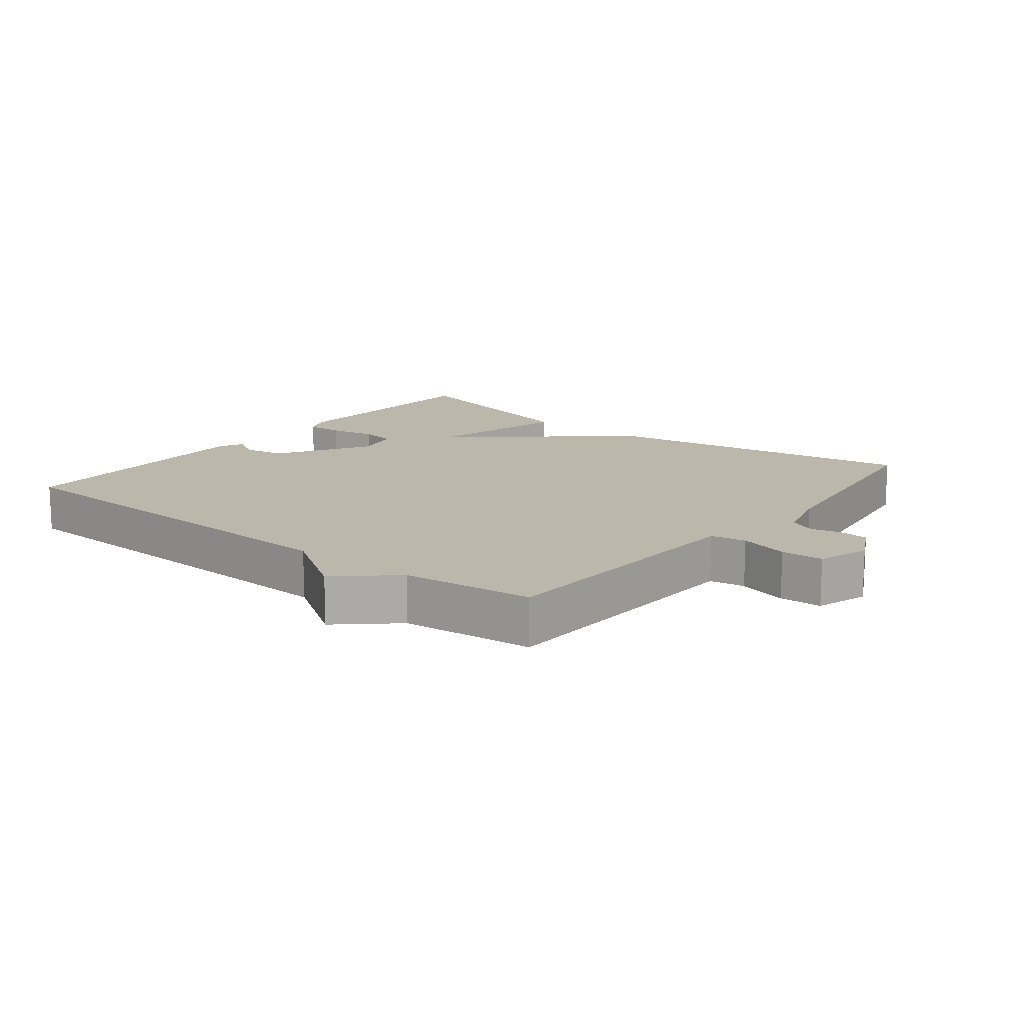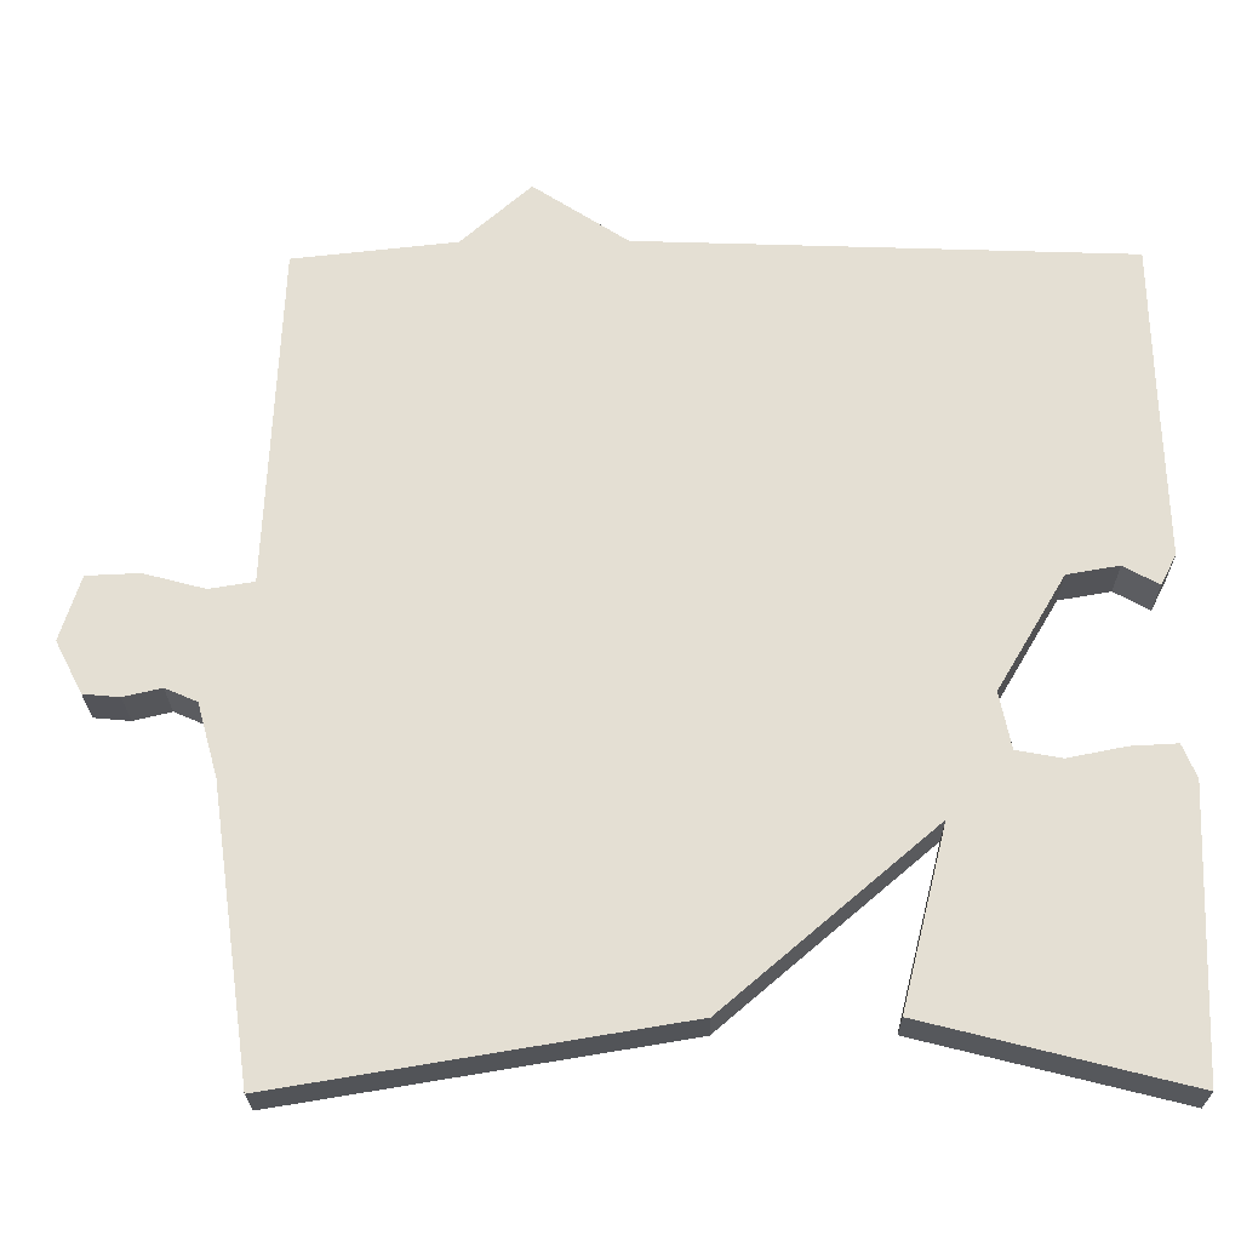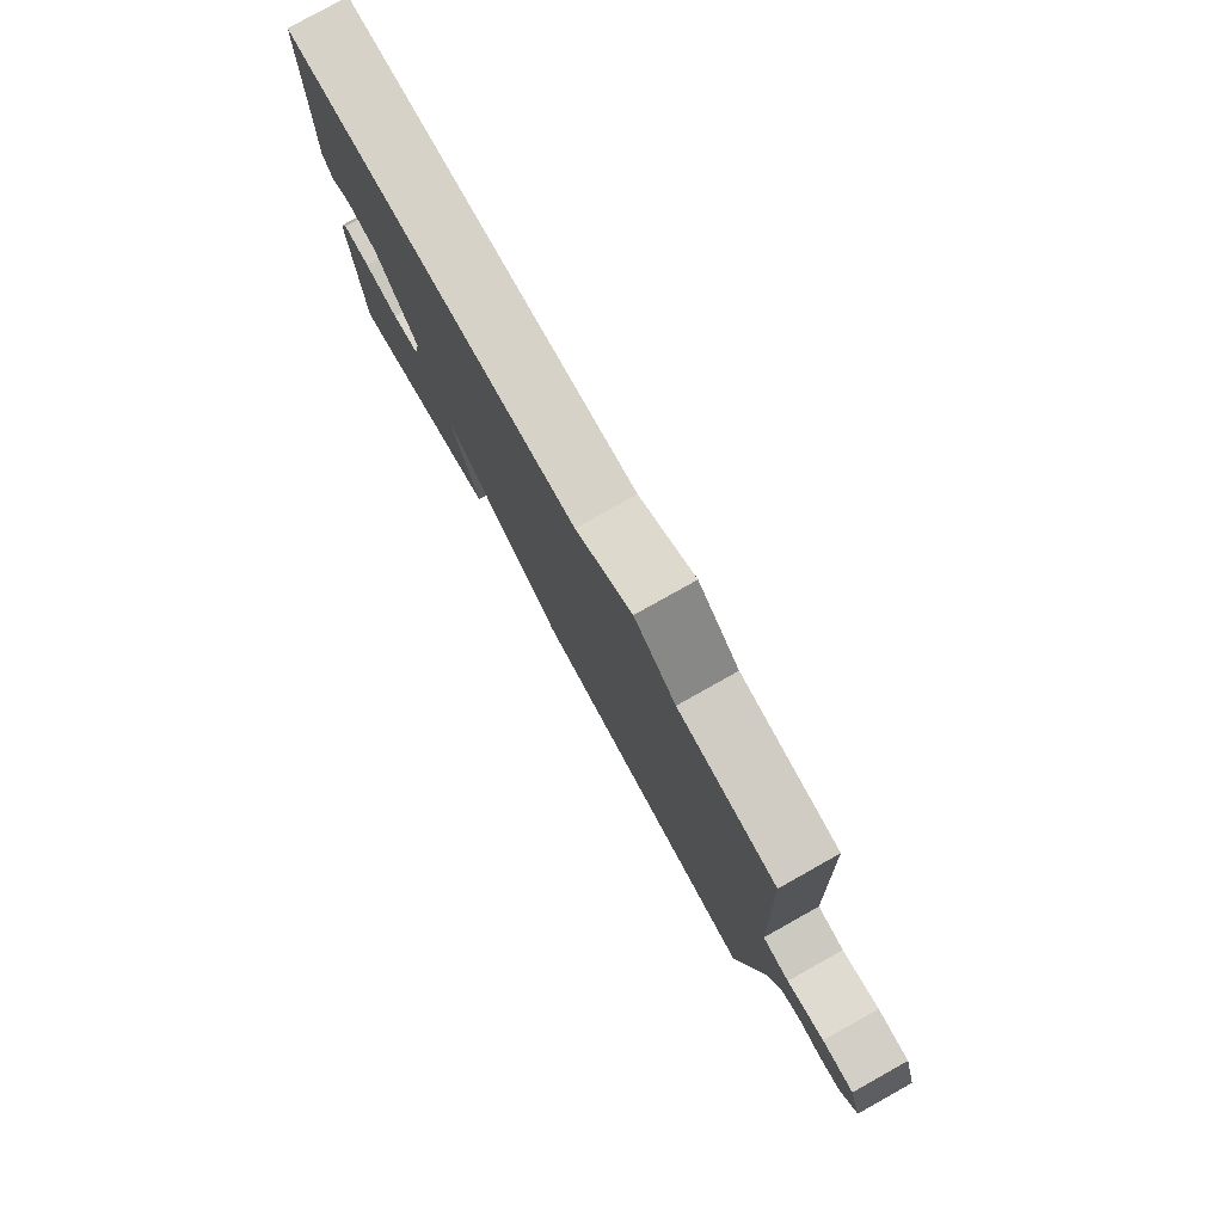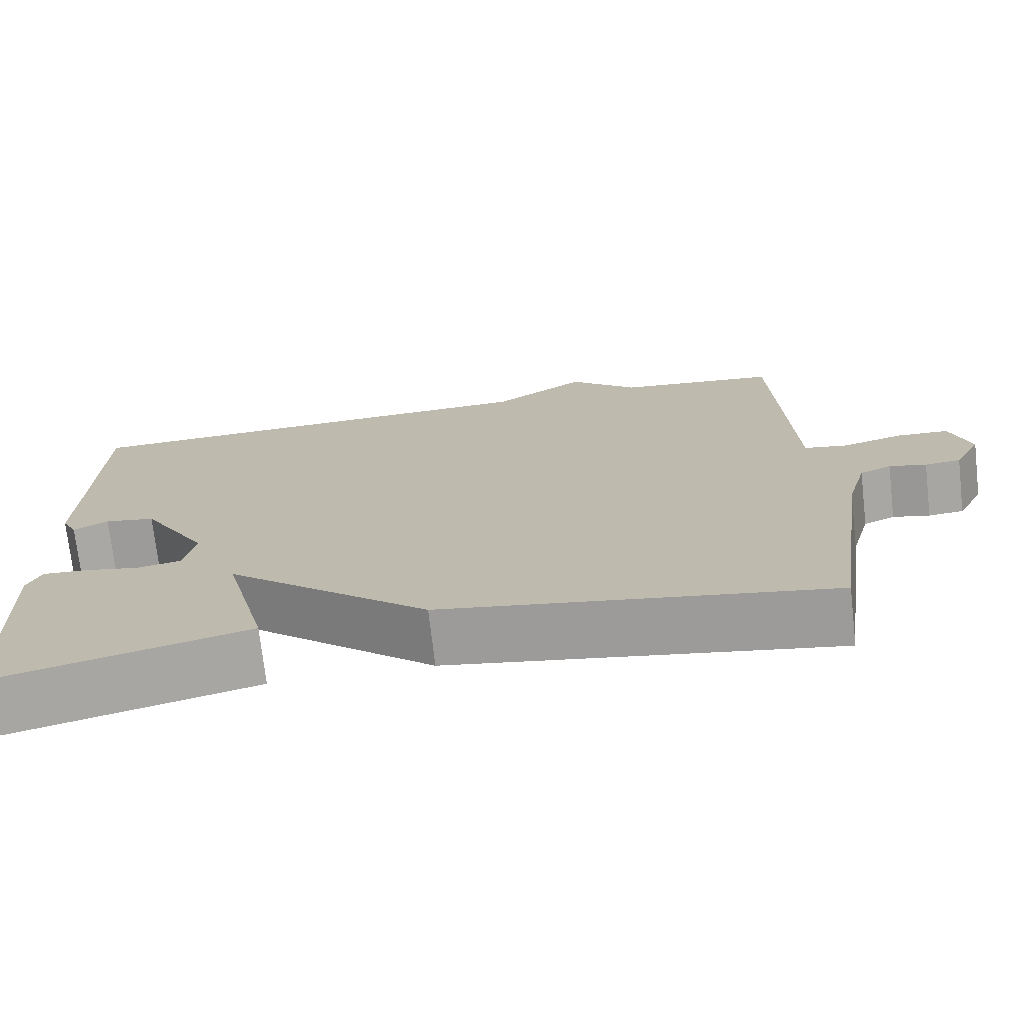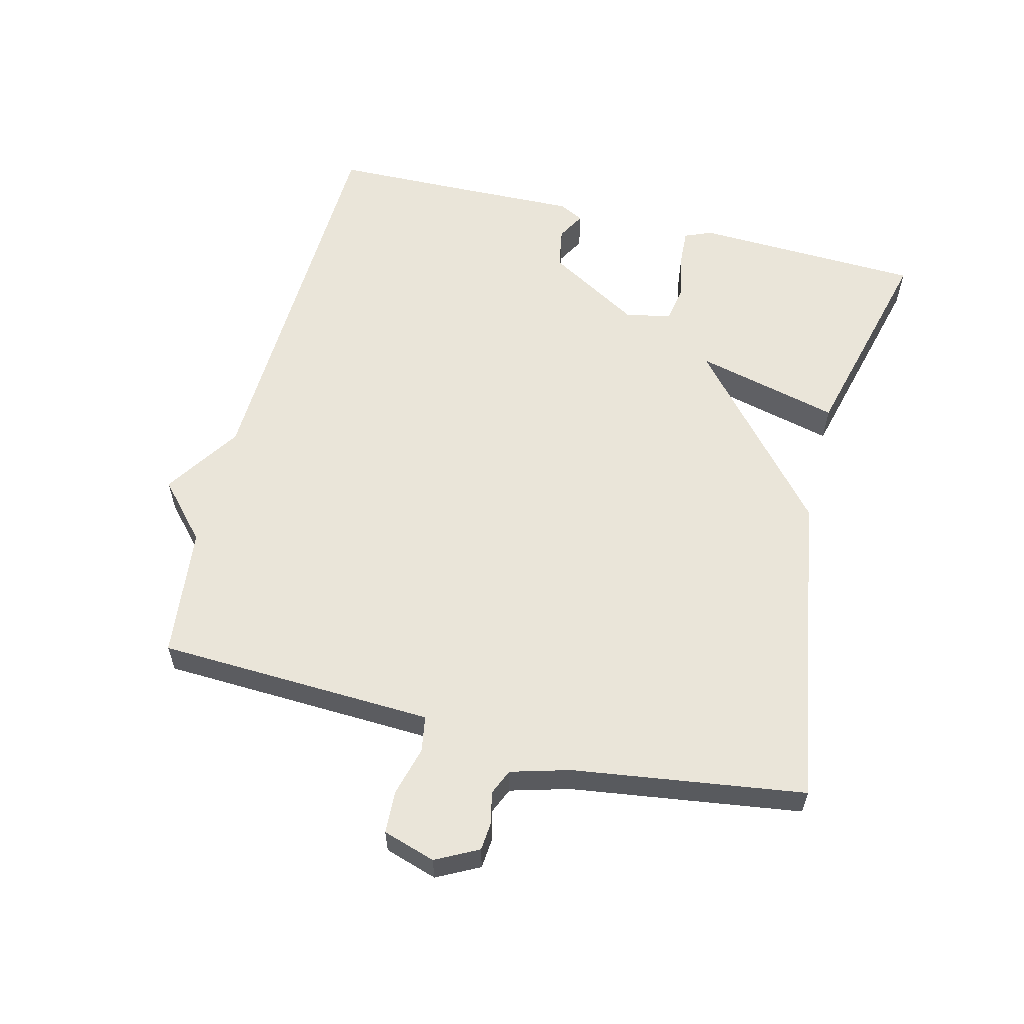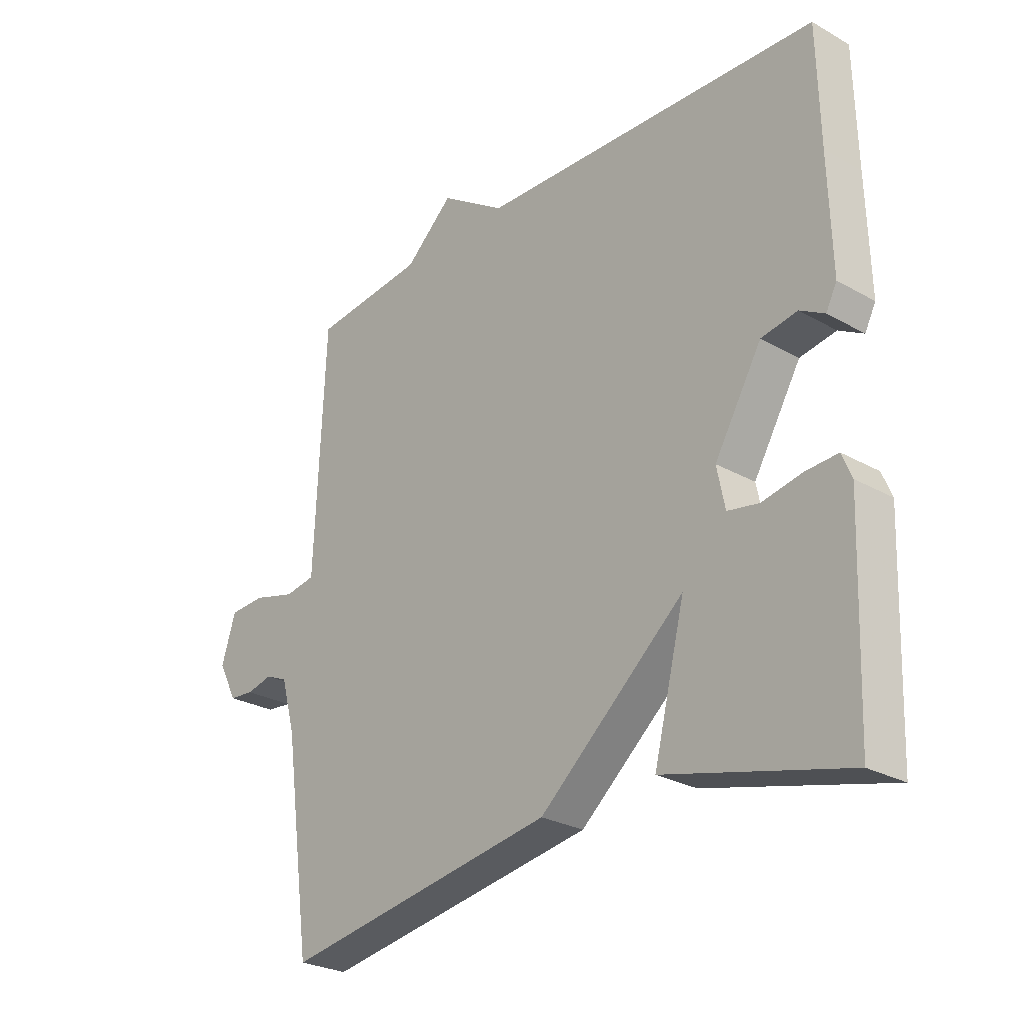
<metadata>
{"format":"obj","ext":"obj","renderer":"f3d","projection":"perspective","resolution":1024,"background":"white","views":[{"elev":14.4,"azim":38.5,"up":"+Y"},{"elev":-23.9,"azim":-179.4,"up":"+Z"},{"elev":79.2,"azim":60.8,"up":"+Z"},{"elev":-73.0,"azim":6.5,"up":"+Z"},{"elev":58.5,"azim":104.0,"up":"+Y"},{"elev":-26.7,"azim":-131.5,"up":"+Z"}]}
</metadata>
<code>
v 0.5 0.07 0.5
v 0.514 0.07 0.175
v 0.518 0.07 0.083
v 0.572 0.07 0.074
v 0.647 0.07 0.094
v 0.711 0.07 0.091
v 0.736 0.07 0.012
v 0.703 0.07 -0.052
v 0.659 0.07 -0.056
v 0.613 0.07 -0.045
v 0.574 0.07 -0.062
v 0.549 0.07 -0.151
v 0.5 0.07 -0.5
v 0.017 0.07 -0.42
v -0.238 0.07 -0.202
v -0.183 0.07 -0.42
v -0.5 0.07 -0.5
v -0.513 0.07 -0.156
v -0.496 0.07 -0.115
v -0.44 0.07 -0.118
v -0.37 0.07 -0.132
v -0.315 0.07 -0.122
v -0.301 0.07 -0.053
v -0.384 0.07 0.087
v -0.447 0.07 0.098
v -0.49 0.07 0.074
v -0.509 0.07 0.111
v -0.504 0.07 0.303
v -0.5 0.07 0.5
v 0.101 0.07 0.522
v 0.216 0.07 0.598
v 0.301 0.07 0.522
v 0.5 0 0.5
v 0.514 0 0.175
v 0.518 0 0.083
v 0.572 0 0.074
v 0.647 0 0.094
v 0.711 0 0.091
v 0.736 0 0.012
v 0.703 0 -0.052
v 0.659 0 -0.056
v 0.613 0 -0.045
v 0.574 0 -0.062
v 0.549 0 -0.151
v 0.5 0 -0.5
v 0.017 0 -0.42
v -0.238 0 -0.202
v -0.183 0 -0.42
v -0.5 0 -0.5
v -0.513 0 -0.156
v -0.496 0 -0.115
v -0.44 0 -0.118
v -0.37 0 -0.132
v -0.315 0 -0.122
v -0.301 0 -0.053
v -0.384 0 0.087
v -0.447 0 0.098
v -0.49 0 0.074
v -0.509 0 0.111
v -0.504 0 0.303
v -0.5 0 0.5
v 0.101 0 0.522
v 0.216 0 0.598
v 0.301 0 0.522
f 30 31 32
f 32 1 2
f 30 32 2
f 29 30 2
f 28 29 2
f 25 26 27 28
f 28 2 3
f 25 28 3
f 24 25 3
f 23 24 3 4
f 22 23 4
f 19 20 21
f 18 19 21
f 17 18 21
f 16 17 21
f 15 16 21
f 15 21 22
f 15 22 4
f 14 15 4
f 13 14 4
f 12 13 4
f 8 9 10
f 7 8 10
f 6 7 10
f 5 6 10
f 4 5 10
f 4 10 11
f 4 11 12
f 64 63 62
f 34 33 64
f 34 64 62
f 34 62 61
f 34 61 60
f 60 59 58 57
f 35 34 60
f 35 60 57
f 35 57 56
f 36 35 56 55
f 36 55 54
f 53 52 51
f 53 51 50
f 53 50 49
f 53 49 48
f 53 48 47
f 54 53 47
f 36 54 47
f 36 47 46
f 36 46 45
f 36 45 44
f 42 41 40
f 42 40 39
f 42 39 38
f 42 38 37
f 42 37 36
f 43 42 36
f 44 43 36
f 1 33 34 2
f 2 34 35 3
f 3 35 36 4
f 4 36 37 5
f 5 37 38 6
f 6 38 39 7
f 7 39 40 8
f 8 40 41 9
f 9 41 42 10
f 10 42 43 11
f 11 43 44 12
f 12 44 45 13
f 13 45 46 14
f 14 46 47 15
f 15 47 48 16
f 16 48 49 17
f 17 49 50 18
f 18 50 51 19
f 19 51 52 20
f 20 52 53 21
f 21 53 54 22
f 22 54 55 23
f 23 55 56 24
f 24 56 57 25
f 25 57 58 26
f 26 58 59 27
f 27 59 60 28
f 28 60 61 29
f 29 61 62 30
f 30 62 63 31
f 31 63 64 32
f 32 64 33 1

</code>
